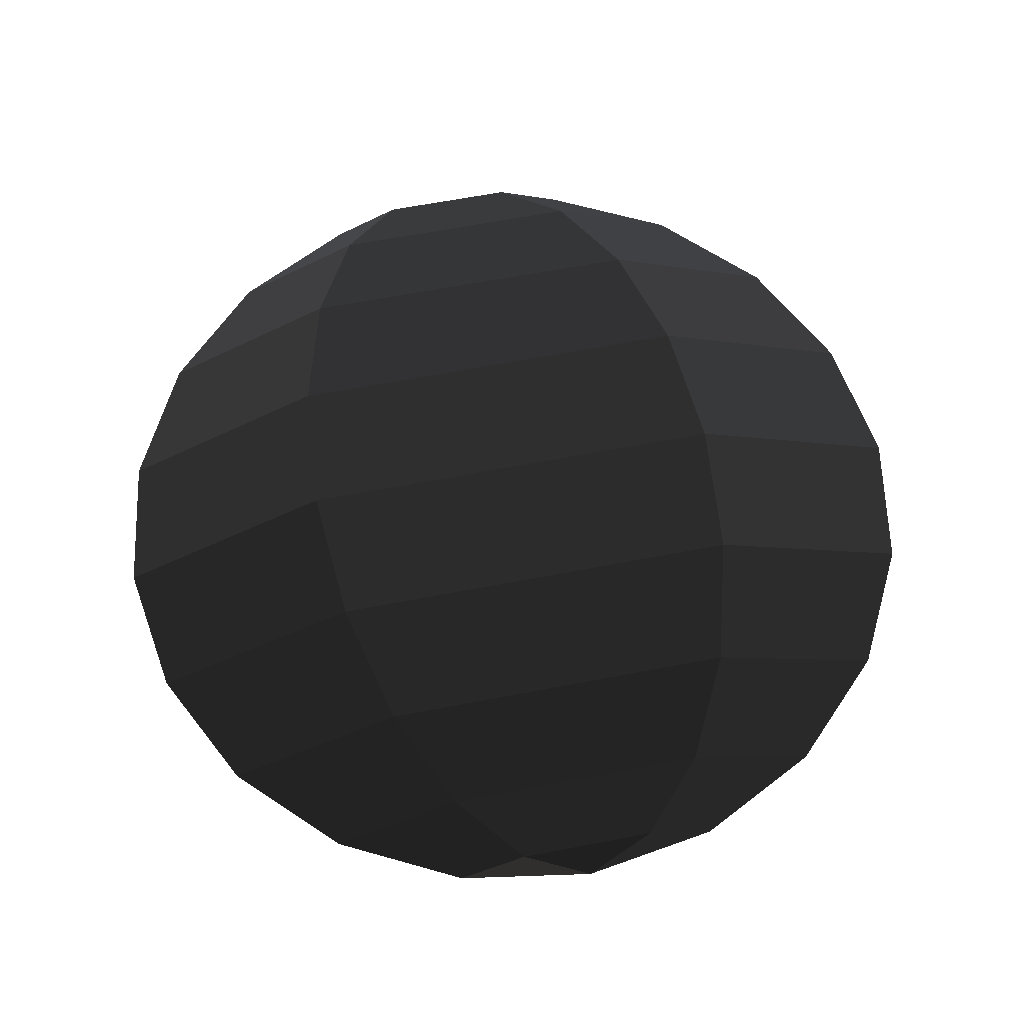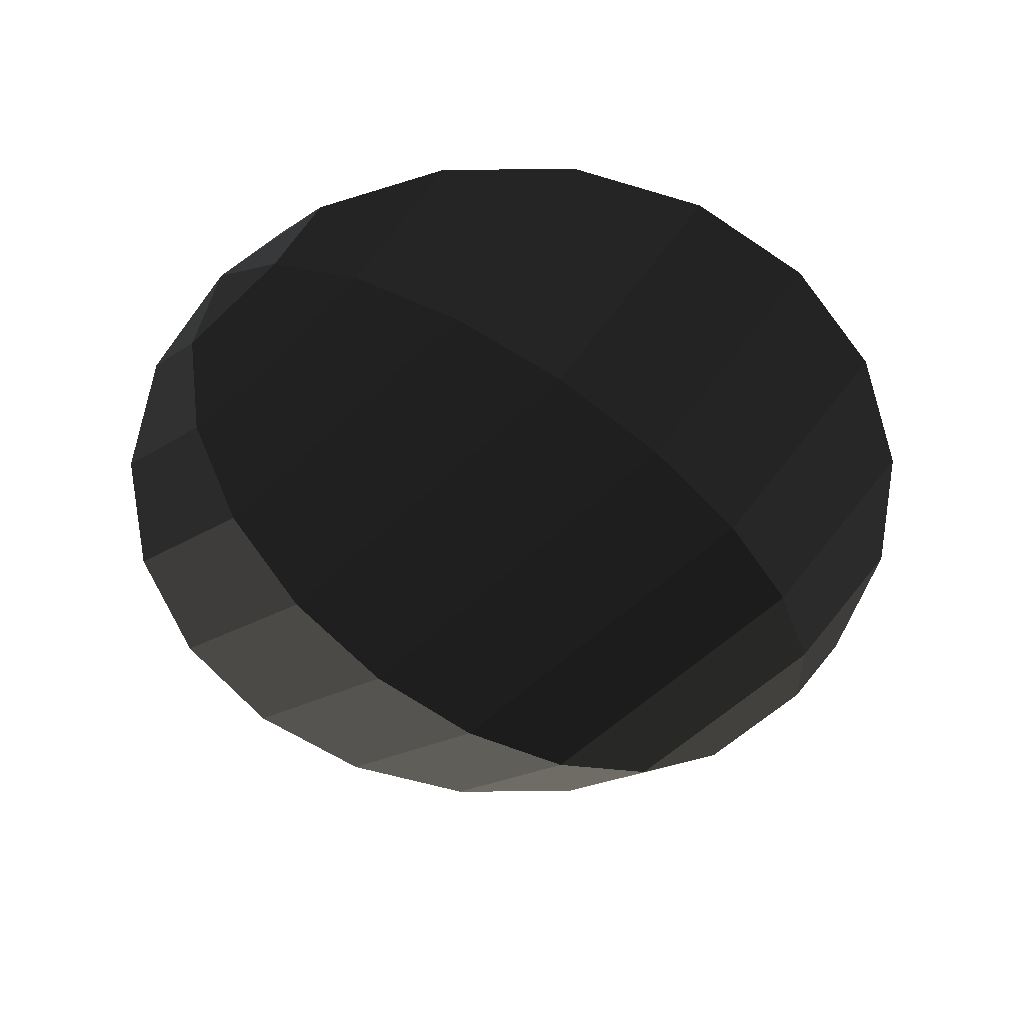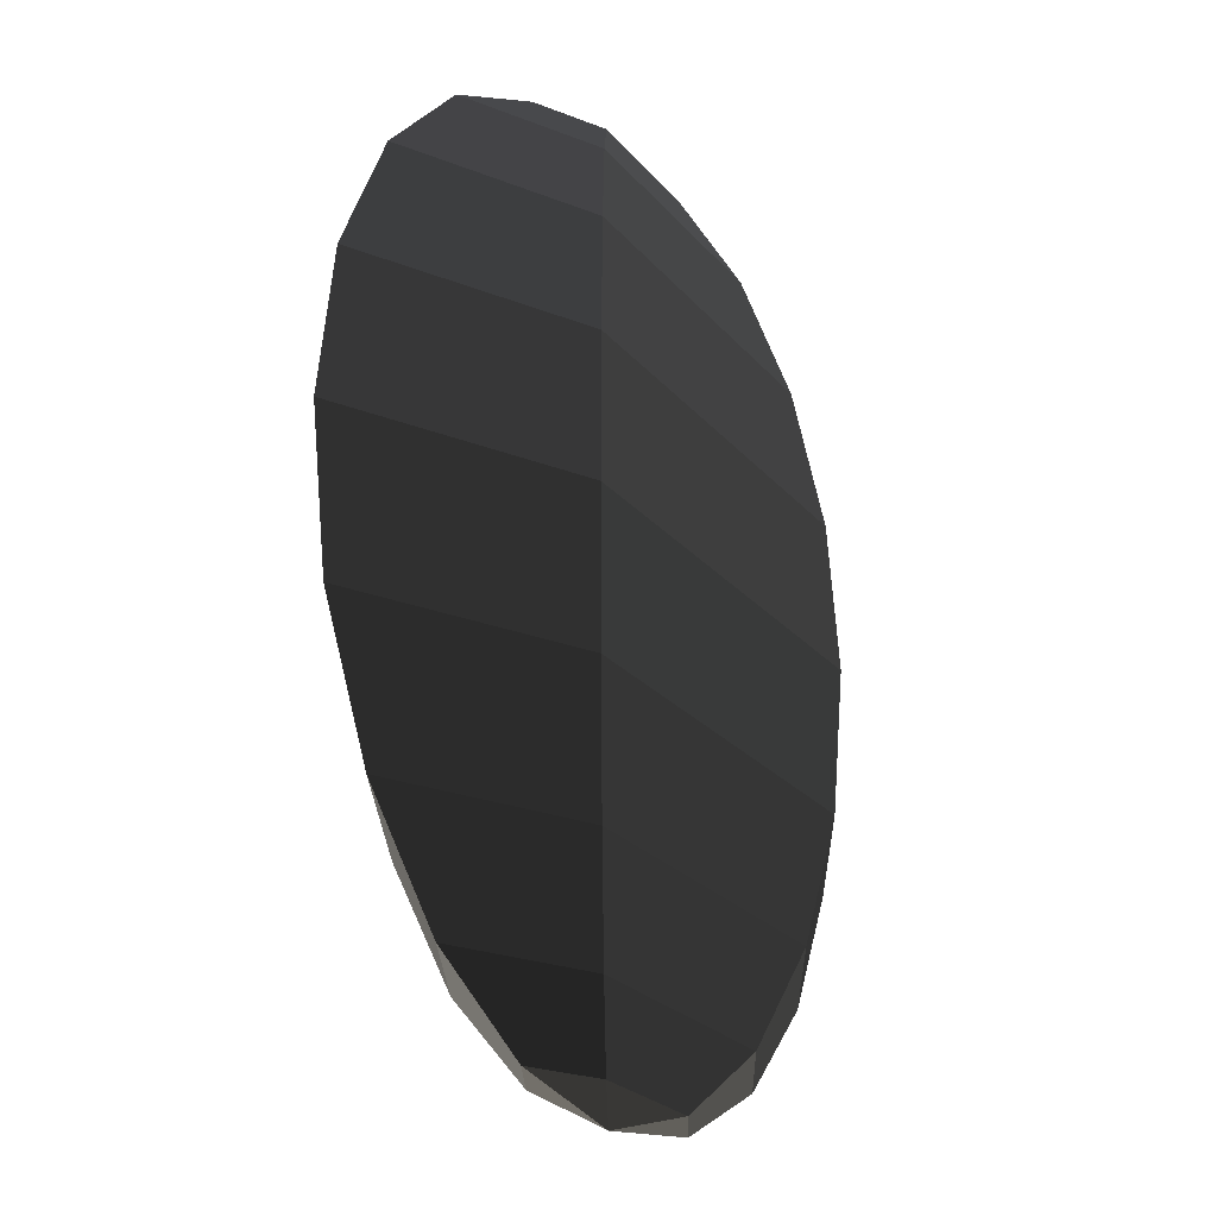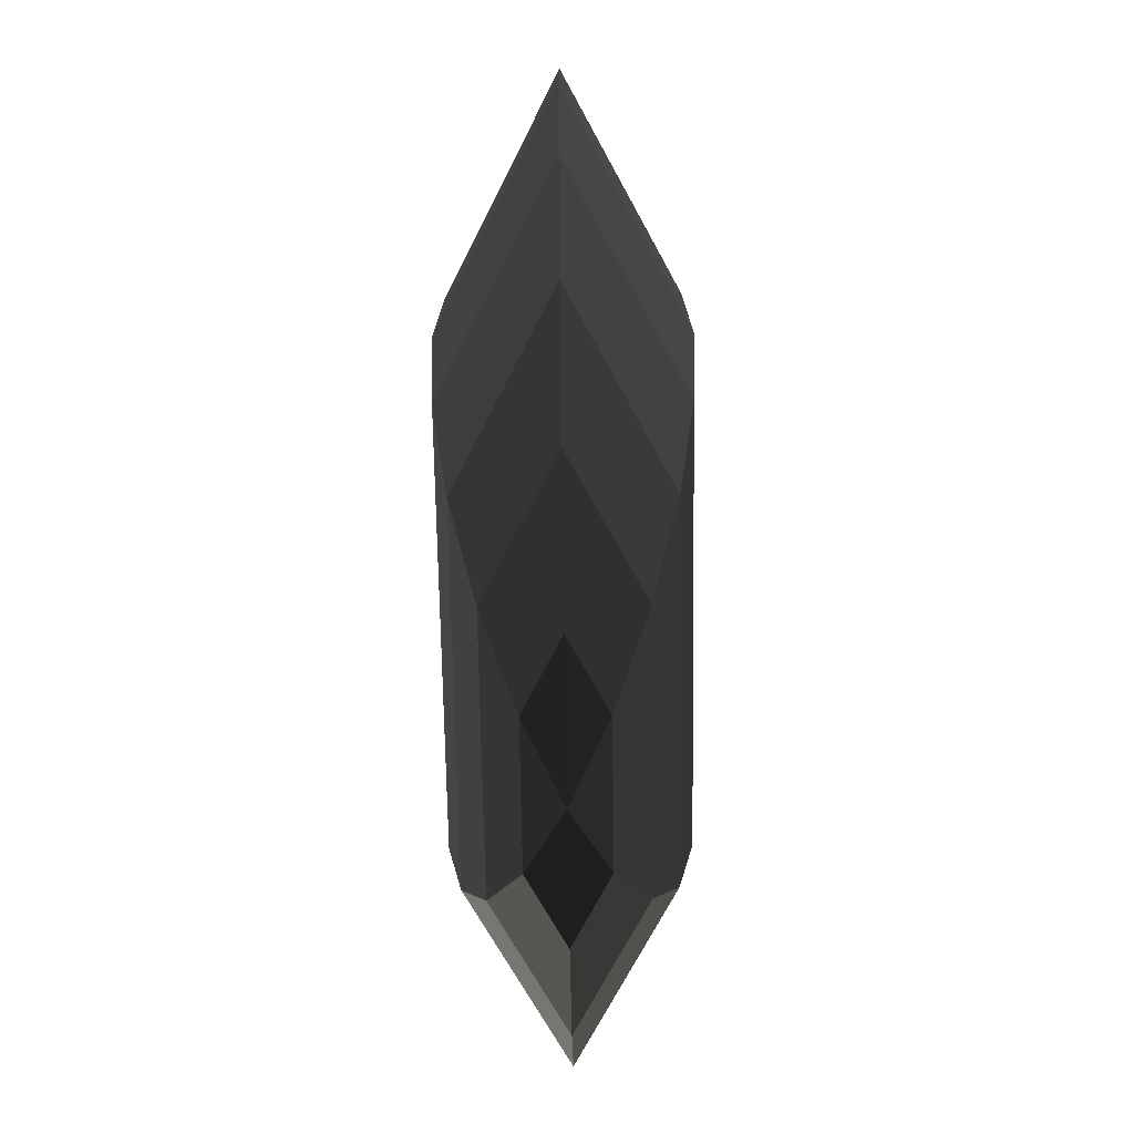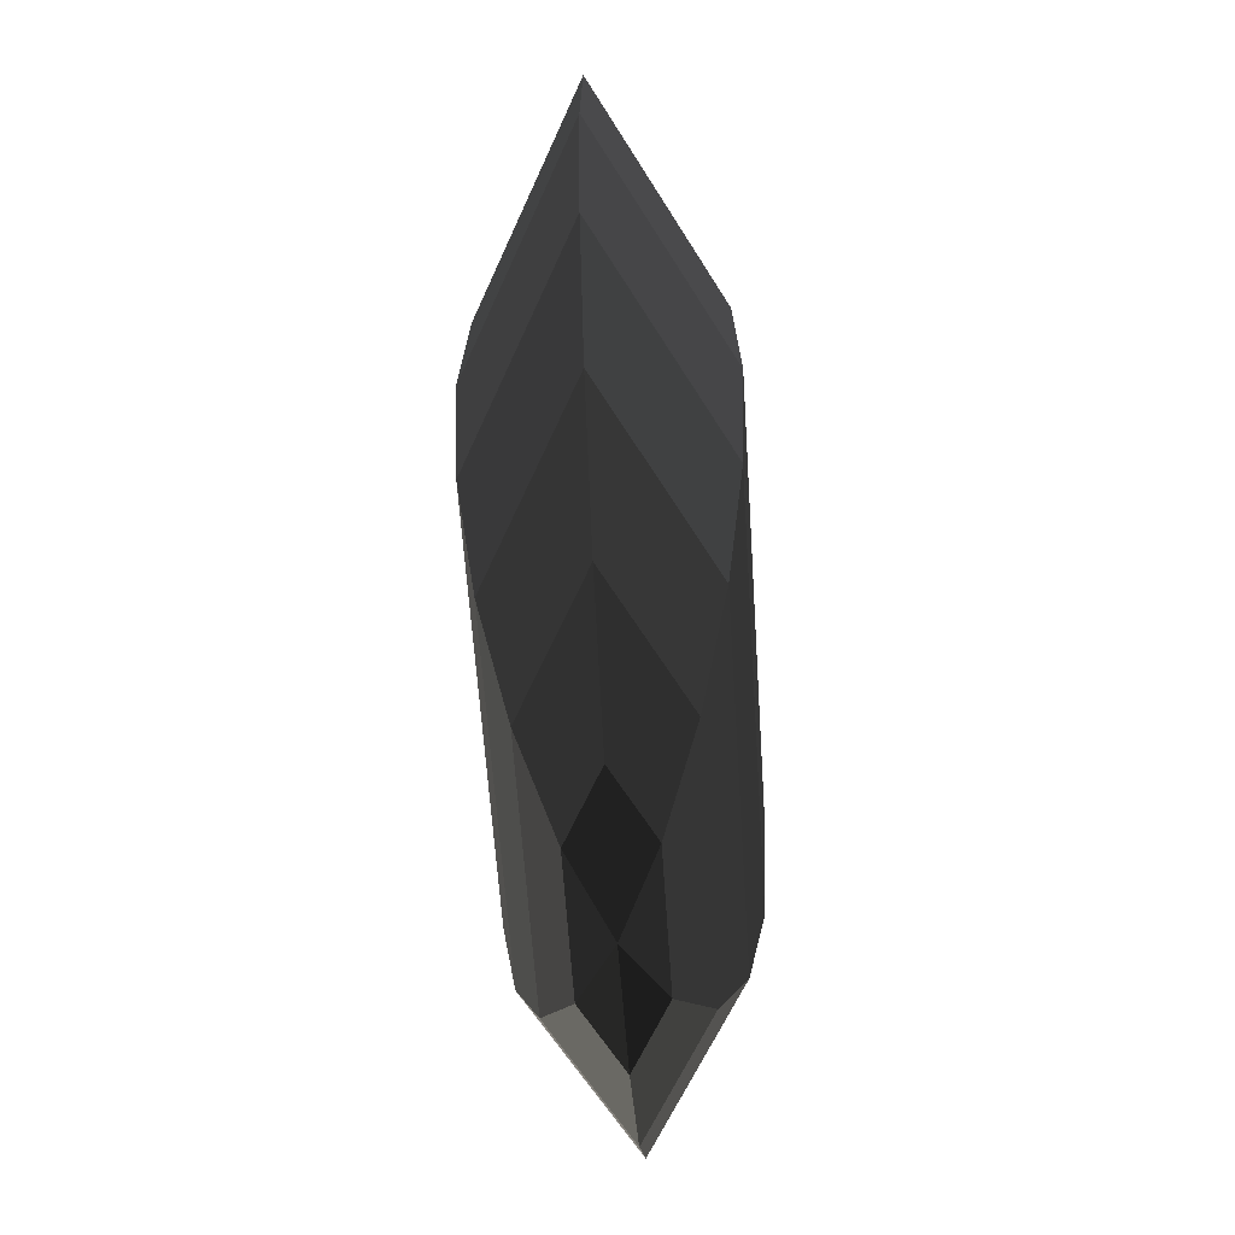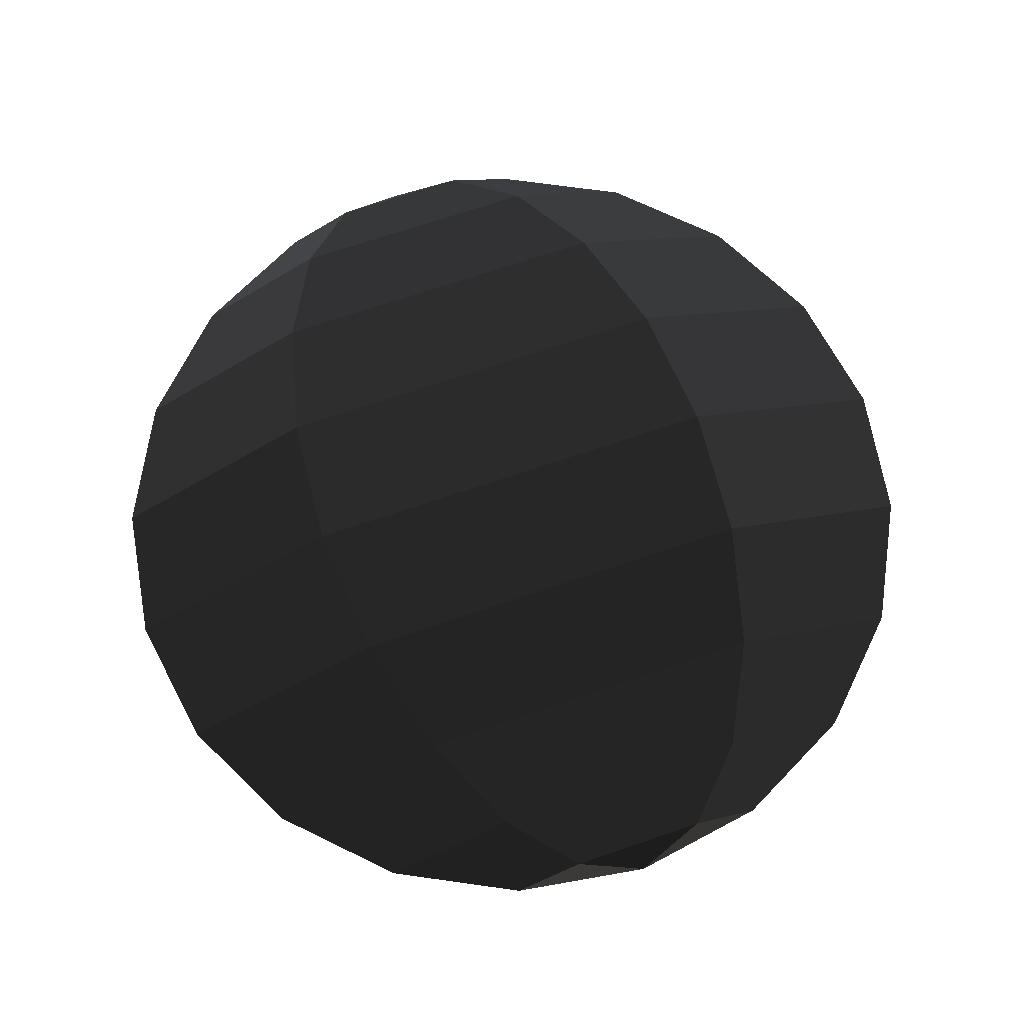
<metadata>
{"format":"obj","ext":"obj","renderer":"f3d","projection":"perspective","resolution":1024,"background":"white","views":[{"elev":63.5,"azim":-11.0,"up":"+Z"},{"elev":-55.2,"azim":45.3,"up":"+Z"},{"elev":-23.0,"azim":118.5,"up":"+Y"},{"elev":-65.6,"azim":-89.1,"up":"+Y"},{"elev":-59.0,"azim":93.7,"up":"+Y"},{"elev":69.1,"azim":-19.0,"up":"+Z"}]}
</metadata>
<code>
g default
v 0.359 -2.21 0.1841
v -0.359 -2.21 0.1841
v -0.7179 -2.21 0
v -0.359 -2.21 -0.1841
v 0.359 -2.21 -0.1841
v 0.7179 -2.21 0
v 0.6828 -1.88 0.3501
v -0.6828 -1.88 0.3501
v -1.366 -1.88 0
v -0.6828 -1.88 -0.3501
v 0.6828 -1.88 -0.3501
v 1.366 -1.88 0
v 0.9398 -1.366 0.4819
v -0.9398 -1.366 0.4819
v -1.88 -1.366 0
v -0.9398 -1.366 -0.4819
v 0.9398 -1.366 -0.4819
v 1.88 -1.366 0
v 1.105 -0.7179 0.5665
v -1.105 -0.7179 0.5665
v -2.21 -0.7179 0
v -1.105 -0.7179 -0.5665
v 1.105 -0.7179 -0.5665
v 2.21 -0.7179 0
v 1.162 0 0.5957
v -1.162 0 0.5957
v -2.323 0 0
v -1.162 0 -0.5957
v 1.162 0 -0.5957
v 2.323 0 0
v 1.105 0.7179 0.5665
v -1.105 0.7179 0.5665
v -2.21 0.7179 0
v -1.105 0.7179 -0.5665
v 1.105 0.7179 -0.5665
v 2.21 0.7179 0
v 0.9398 1.366 0.4819
v -0.9398 1.366 0.4819
v -1.88 1.366 0
v -0.9398 1.366 -0.4819
v 0.9398 1.366 -0.4819
v 1.88 1.366 0
v 0.6828 1.88 0.3501
v -0.6828 1.88 0.3501
v -1.366 1.88 0
v -0.6828 1.88 -0.3501
v 0.6828 1.88 -0.3501
v 1.366 1.88 0
v 0.359 2.21 0.1841
v -0.359 2.21 0.1841
v -0.7179 2.21 0
v -0.359 2.21 -0.1841
v 0.359 2.21 -0.1841
v 0.7179 2.21 0
v 0 -2.323 0
v 0 2.323 0
g vehicleHitBox
f 1 2 7
f 7 2 8
f 2 3 8
f 8 3 9
f 3 4 9
f 9 4 10
f 4 5 10
f 10 5 11
f 5 6 11
f 11 6 12
f 6 1 12
f 12 1 7
f 7 8 13
f 13 8 14
f 8 9 14
f 14 9 15
f 9 10 15
f 15 10 16
f 10 11 16
f 16 11 17
f 11 12 17
f 17 12 18
f 12 7 18
f 18 7 13
f 13 14 19
f 19 14 20
f 14 15 20
f 20 15 21
f 15 16 21
f 21 16 22
f 16 17 22
f 22 17 23
f 17 18 23
f 23 18 24
f 18 13 24
f 24 13 19
f 19 20 25
f 25 20 26
f 20 21 26
f 26 21 27
f 21 22 27
f 27 22 28
f 22 23 28
f 28 23 29
f 23 24 29
f 29 24 30
f 24 19 30
f 30 19 25
f 25 26 31
f 31 26 32
f 26 27 32
f 32 27 33
f 27 28 33
f 33 28 34
f 28 29 34
f 34 29 35
f 29 30 35
f 35 30 36
f 30 25 36
f 36 25 31
f 31 32 37
f 37 32 38
f 32 33 38
f 38 33 39
f 33 34 39
f 39 34 40
f 34 35 40
f 40 35 41
f 35 36 41
f 41 36 42
f 36 31 42
f 42 31 37
f 37 38 43
f 43 38 44
f 38 39 44
f 44 39 45
f 39 40 45
f 45 40 46
f 40 41 46
f 46 41 47
f 41 42 47
f 47 42 48
f 42 37 48
f 48 37 43
f 43 44 49
f 49 44 50
f 44 45 50
f 50 45 51
f 45 46 51
f 51 46 52
f 46 47 52
f 52 47 53
f 47 48 53
f 53 48 54
f 48 43 54
f 54 43 49
f 2 1 55
f 3 2 55
f 4 3 55
f 5 4 55
f 6 5 55
f 1 6 55
f 49 50 56
f 50 51 56
f 51 52 56
f 52 53 56
f 53 54 56
f 54 49 56
g default
v 0.359 -2.21 0.1841
v -0.359 -2.21 0.1841
v -0.7179 -2.21 0
v -0.359 -2.21 -0.1841
v 0.359 -2.21 -0.1841
v 0.7179 -2.21 0
v 0.6828 -1.88 0.3501
v -0.6828 -1.88 0.3501
v -1.366 -1.88 0
v -0.6828 -1.88 -0.3501
v 0.6828 -1.88 -0.3501
v 1.366 -1.88 0
v 0.9398 -1.366 0.4819
v -0.9398 -1.366 0.4819
v -1.88 -1.366 0
v -0.9398 -1.366 -0.4819
v 0.9398 -1.366 -0.4819
v 1.88 -1.366 0
v 1.105 -0.7179 0.5665
v -1.105 -0.7179 0.5665
v -2.21 -0.7179 0
v -1.105 -0.7179 -0.5665
v 1.105 -0.7179 -0.5665
v 2.21 -0.7179 0
v 1.162 0 0.5957
v -1.162 0 0.5957
v -2.323 0 0
v -1.162 0 -0.5957
v 1.162 0 -0.5957
v 2.323 0 0
v 1.105 0.7179 0.5665
v -1.105 0.7179 0.5665
v -2.21 0.7179 0
v -1.105 0.7179 -0.5665
v 1.105 0.7179 -0.5665
v 2.21 0.7179 0
v 0.9398 1.366 0.4819
v -0.9398 1.366 0.4819
v -1.88 1.366 0
v -0.9398 1.366 -0.4819
v 0.9398 1.366 -0.4819
v 1.88 1.366 0
v 0.6828 1.88 0.3501
v -0.6828 1.88 0.3501
v -1.366 1.88 0
v -0.6828 1.88 -0.3501
v 0.6828 1.88 -0.3501
v 1.366 1.88 0
v 0.359 2.21 0.1841
v -0.359 2.21 0.1841
v -0.7179 2.21 0
v -0.359 2.21 -0.1841
v 0.359 2.21 -0.1841
v 0.7179 2.21 0
v 0 -2.323 0
v 0 2.323 0
g vehicleHitBox
f 57 58 63
f 63 58 64
f 58 59 64
f 64 59 65
f 59 60 65
f 65 60 66
f 60 61 66
f 66 61 67
f 61 62 67
f 67 62 68
f 62 57 68
f 68 57 63
f 63 64 69
f 69 64 70
f 64 65 70
f 70 65 71
f 65 66 71
f 71 66 72
f 66 67 72
f 72 67 73
f 67 68 73
f 73 68 74
f 68 63 74
f 74 63 69
f 69 70 75
f 75 70 76
f 70 71 76
f 76 71 77
f 71 72 77
f 77 72 78
f 72 73 78
f 78 73 79
f 73 74 79
f 79 74 80
f 74 69 80
f 80 69 75
f 75 76 81
f 81 76 82
f 76 77 82
f 82 77 83
f 77 78 83
f 83 78 84
f 78 79 84
f 84 79 85
f 79 80 85
f 85 80 86
f 80 75 86
f 86 75 81
f 81 82 87
f 87 82 88
f 82 83 88
f 88 83 89
f 83 84 89
f 89 84 90
f 84 85 90
f 90 85 91
f 85 86 91
f 91 86 92
f 86 81 92
f 92 81 87
f 87 88 93
f 93 88 94
f 88 89 94
f 94 89 95
f 89 90 95
f 95 90 96
f 90 91 96
f 96 91 97
f 91 92 97
f 97 92 98
f 92 87 98
f 98 87 93
f 93 94 99
f 99 94 100
f 94 95 100
f 100 95 101
f 95 96 101
f 101 96 102
f 96 97 102
f 102 97 103
f 97 98 103
f 103 98 104
f 98 93 104
f 104 93 99
f 99 100 105
f 105 100 106
f 100 101 106
f 106 101 107
f 101 102 107
f 107 102 108
f 102 103 108
f 108 103 109
f 103 104 109
f 109 104 110
f 104 99 110
f 110 99 105
f 58 57 111
f 59 58 111
f 60 59 111
f 61 60 111
f 62 61 111
f 57 62 111
f 105 106 112
f 106 107 112
f 107 108 112
f 108 109 112
f 109 110 112
f 110 105 112

</code>
